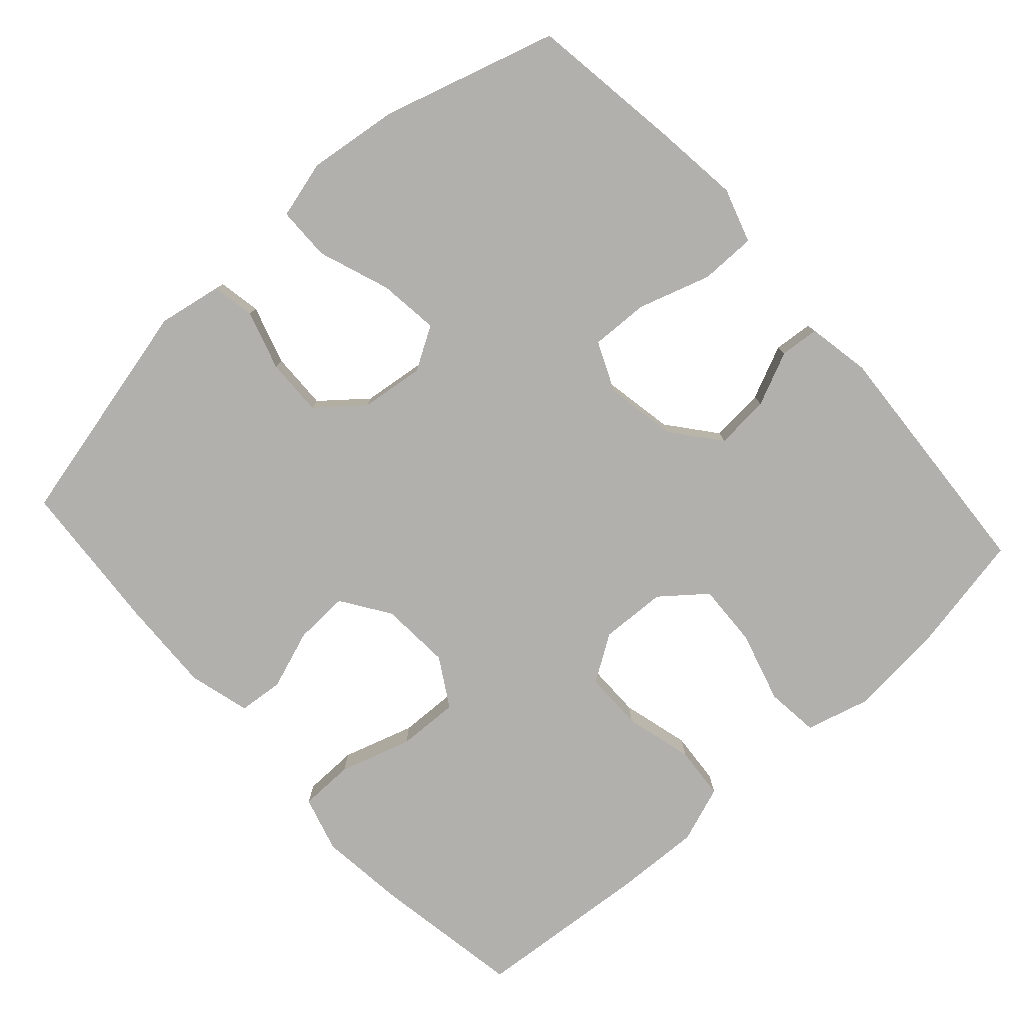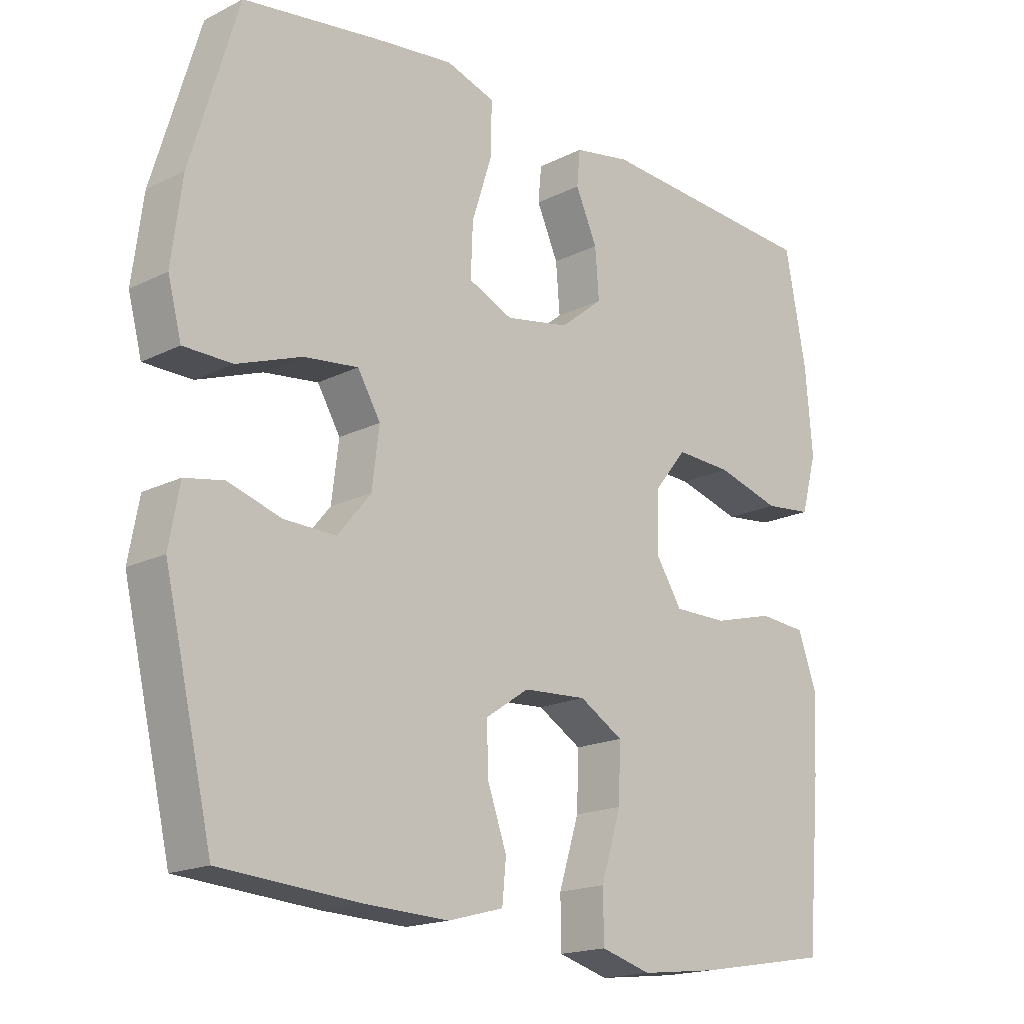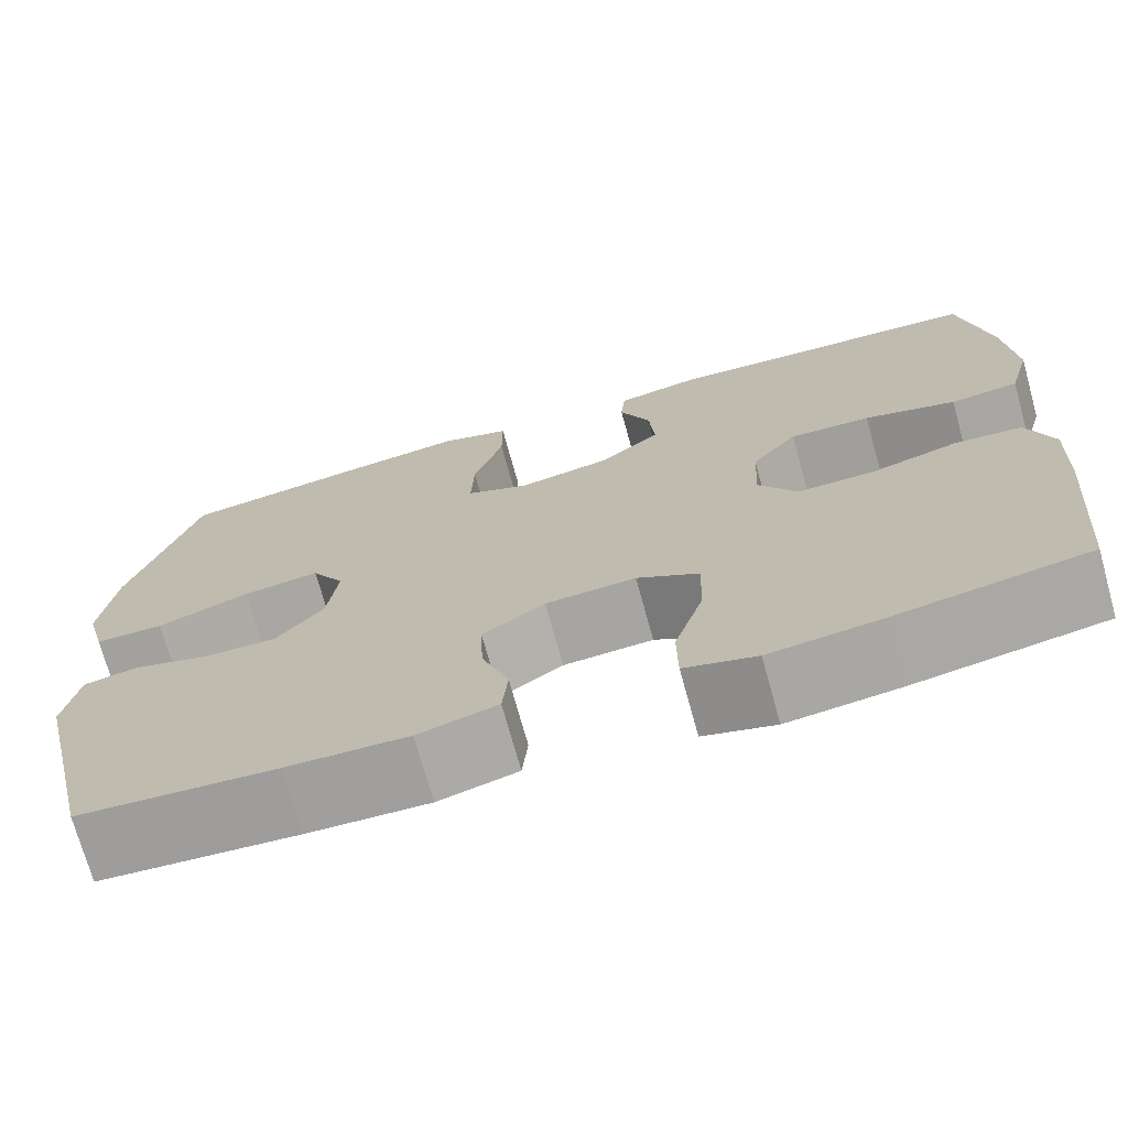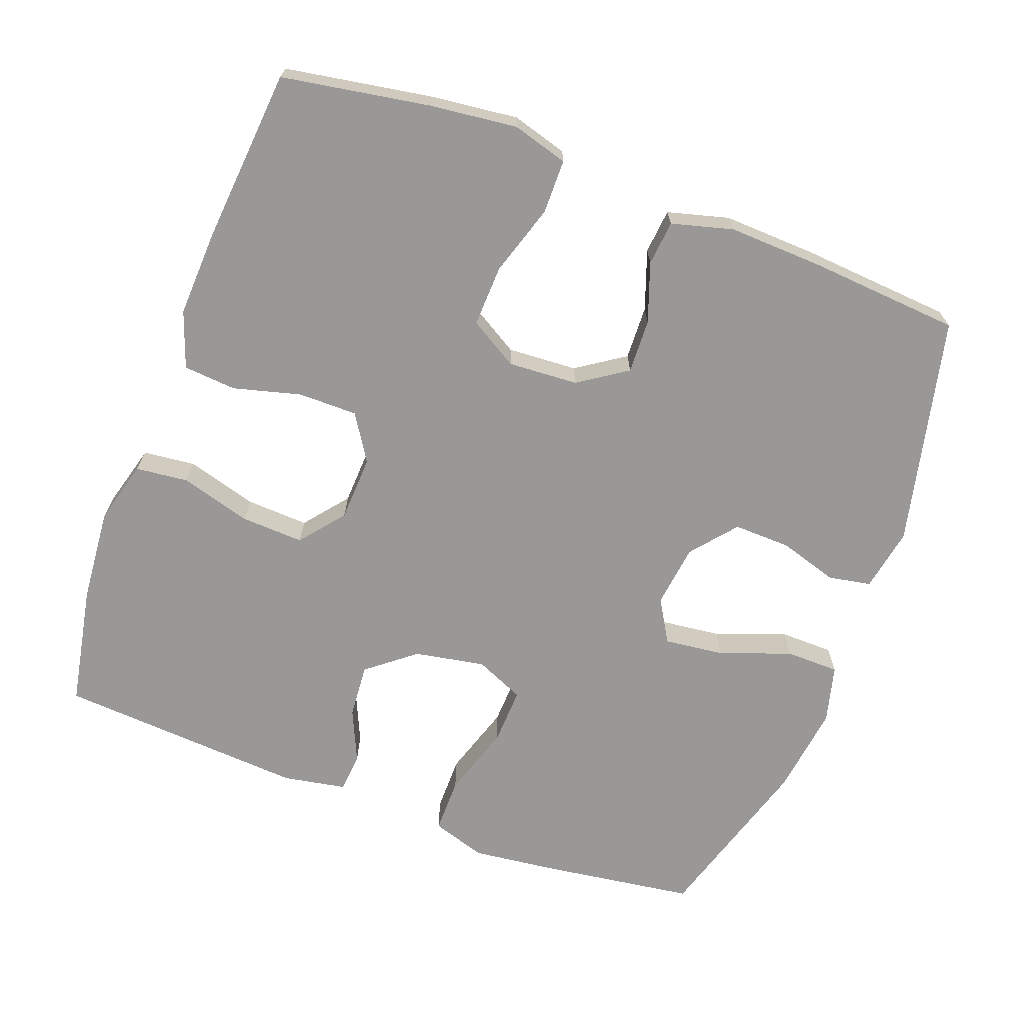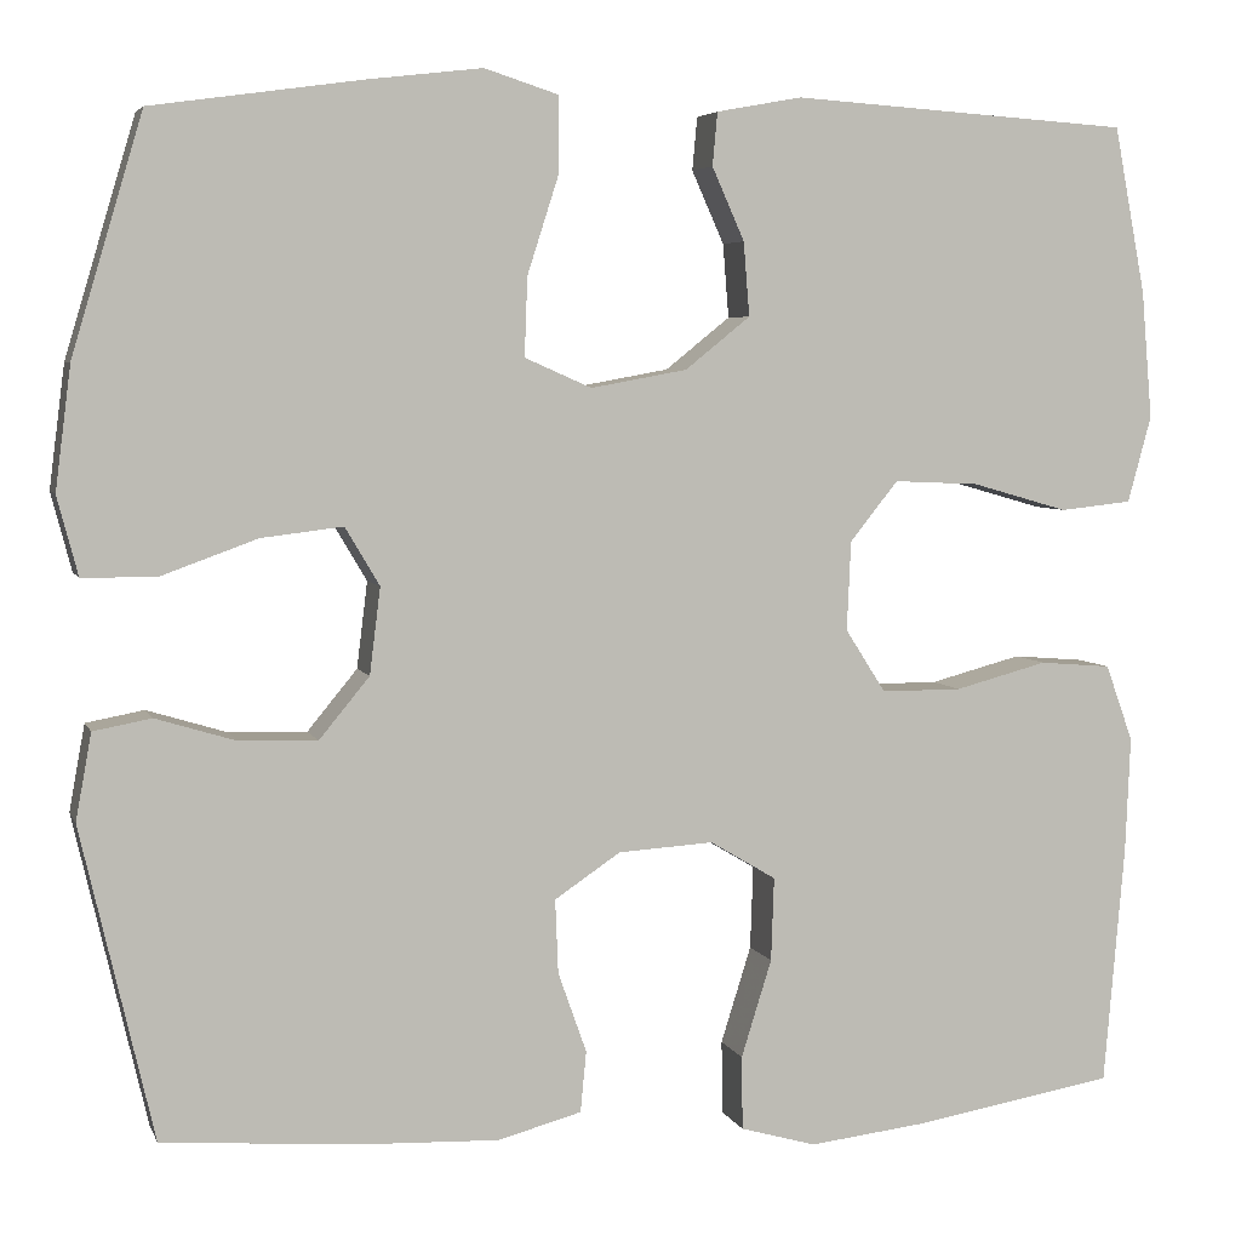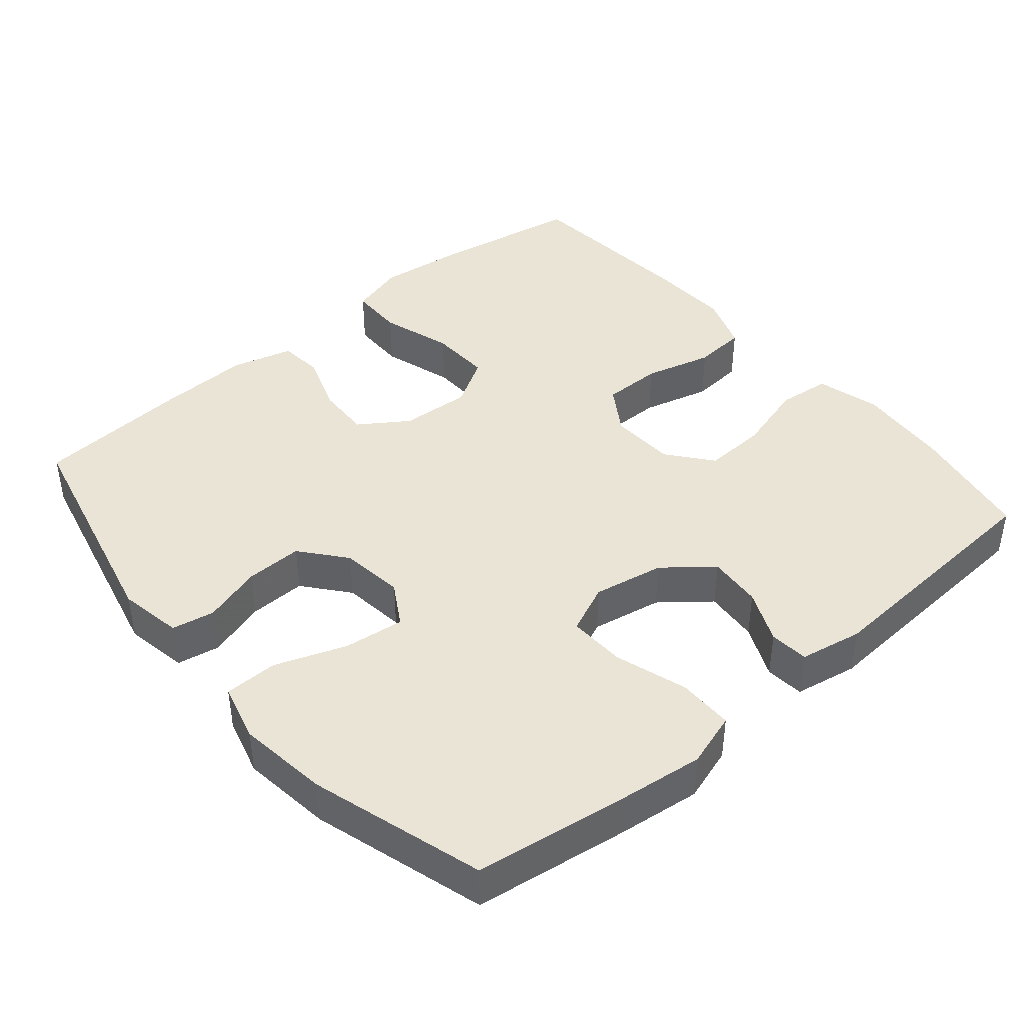
<metadata>
{"format":"obj","ext":"obj","renderer":"f3d","projection":"perspective","resolution":1024,"background":"white","views":[{"elev":-78.7,"azim":-47.9,"up":"+Y"},{"elev":-17.7,"azim":-45.5,"up":"+Z"},{"elev":-72.3,"azim":15.5,"up":"+Z"},{"elev":-68.6,"azim":159.5,"up":"+Y"},{"elev":5.0,"azim":-15.3,"up":"+Z"},{"elev":42.4,"azim":-40.2,"up":"+Y"}]}
</metadata>
<code>
v 0.5 0.07 -0.5
v 0.295 0.07 -0.535
v 0.175 0.07 -0.549
v 0.098 0.07 -0.527
v 0.097 0.07 -0.452
v 0.128 0.07 -0.353
v 0.131 0.07 -0.268
v 0.064 0.07 -0.228
v -0.033 0.07 -0.234
v -0.1 0.07 -0.279
v -0.097 0.07 -0.354
v -0.068 0.07 -0.436
v -0.074 0.07 -0.498
v -0.159 0.07 -0.521
v -0.288 0.07 -0.516
v -0.5 0.07 -0.5
v -0.574 0.07 -0.182
v -0.558 0.07 -0.094
v -0.499 0.07 -0.083
v -0.417 0.07 -0.108
v -0.338 0.07 -0.11
v -0.287 0.07 -0.048
v -0.276 0.07 0.04
v -0.311 0.07 0.099
v -0.394 0.07 0.089
v -0.493 0.07 0.053
v -0.567 0.07 0.054
v -0.588 0.07 0.134
v -0.572 0.07 0.259
v -0.5 0.07 0.5
v -0.288 0.07 0.53
v -0.17 0.07 0.544
v -0.095 0.07 0.52
v -0.095 0.07 0.443
v -0.127 0.07 0.343
v -0.13 0.07 0.263
v -0.062 0.07 0.233
v 0.036 0.07 0.251
v 0.102 0.07 0.304
v 0.096 0.07 0.379
v 0.063 0.07 0.453
v 0.068 0.07 0.507
v 0.155 0.07 0.523
v 0.5 0.07 0.5
v 0.532 0.07 0.331
v 0.543 0.07 0.201
v 0.519 0.07 0.113
v 0.446 0.07 0.105
v 0.348 0.07 0.133
v 0.261 0.07 0.137
v 0.212 0.07 0.076
v 0.208 0.07 -0.015
v 0.249 0.07 -0.079
v 0.331 0.07 -0.079
v 0.425 0.07 -0.054
v 0.498 0.07 -0.06
v 0.526 0.07 -0.138
v 0.521 0.07 -0.256
v 0.5 0 -0.5
v 0.295 0 -0.535
v 0.175 0 -0.549
v 0.098 0 -0.527
v 0.097 0 -0.452
v 0.128 0 -0.353
v 0.131 0 -0.268
v 0.064 0 -0.228
v -0.033 0 -0.234
v -0.1 0 -0.279
v -0.097 0 -0.354
v -0.068 0 -0.436
v -0.074 0 -0.498
v -0.159 0 -0.521
v -0.288 0 -0.516
v -0.5 0 -0.5
v -0.574 0 -0.182
v -0.558 0 -0.094
v -0.499 0 -0.083
v -0.417 0 -0.108
v -0.338 0 -0.11
v -0.287 0 -0.048
v -0.276 0 0.04
v -0.311 0 0.099
v -0.394 0 0.089
v -0.493 0 0.053
v -0.567 0 0.054
v -0.588 0 0.134
v -0.572 0 0.259
v -0.5 0 0.5
v -0.288 0 0.53
v -0.17 0 0.544
v -0.095 0 0.52
v -0.095 0 0.443
v -0.127 0 0.343
v -0.13 0 0.263
v -0.062 0 0.233
v 0.036 0 0.251
v 0.102 0 0.304
v 0.096 0 0.379
v 0.063 0 0.453
v 0.068 0 0.507
v 0.155 0 0.523
v 0.5 0 0.5
v 0.532 0 0.331
v 0.543 0 0.201
v 0.519 0 0.113
v 0.446 0 0.105
v 0.348 0 0.133
v 0.261 0 0.137
v 0.212 0 0.076
v 0.208 0 -0.015
v 0.249 0 -0.079
v 0.331 0 -0.079
v 0.425 0 -0.054
v 0.498 0 -0.06
v 0.526 0 -0.138
v 0.521 0 -0.256
f 4 5 6
f 3 4 6
f 2 3 6
f 1 2 6
f 58 1 6
f 57 58 6
f 56 57 6
f 55 56 6
f 54 55 6
f 53 54 6 7
f 52 53 7 8
f 51 52 8 9
f 47 48 49
f 46 47 49
f 45 46 49
f 44 45 49
f 43 44 49
f 42 43 49
f 41 42 49
f 40 41 49
f 39 40 49 50
f 38 39 50 51
f 33 34 35
f 32 33 35
f 31 32 35
f 30 31 35
f 29 30 35
f 28 29 35
f 27 28 35
f 26 27 35
f 25 26 35
f 24 25 35 36
f 23 24 36 37
f 18 19 20
f 17 18 20
f 16 17 20
f 15 16 20
f 14 15 20
f 13 14 20
f 12 13 20
f 11 12 20
f 10 11 20 21
f 51 9 10
f 38 51 10
f 37 38 10
f 23 37 10
f 22 23 10
f 10 21 22
f 64 63 62
f 64 62 61
f 64 61 60
f 64 60 59
f 64 59 116
f 64 116 115
f 64 115 114
f 64 114 113
f 64 113 112
f 65 64 112 111
f 66 65 111 110
f 67 66 110 109
f 107 106 105
f 107 105 104
f 107 104 103
f 107 103 102
f 107 102 101
f 107 101 100
f 107 100 99
f 107 99 98
f 108 107 98 97
f 109 108 97 96
f 93 92 91
f 93 91 90
f 93 90 89
f 93 89 88
f 93 88 87
f 93 87 86
f 93 86 85
f 93 85 84
f 93 84 83
f 94 93 83 82
f 95 94 82 81
f 78 77 76
f 78 76 75
f 78 75 74
f 78 74 73
f 78 73 72
f 78 72 71
f 78 71 70
f 78 70 69
f 79 78 69 68
f 68 67 109
f 68 109 96
f 68 96 95
f 68 95 81
f 68 81 80
f 80 79 68
f 1 59 60 2
f 2 60 61 3
f 3 61 62 4
f 4 62 63 5
f 5 63 64 6
f 6 64 65 7
f 7 65 66 8
f 8 66 67 9
f 9 67 68 10
f 10 68 69 11
f 11 69 70 12
f 12 70 71 13
f 13 71 72 14
f 14 72 73 15
f 15 73 74 16
f 16 74 75 17
f 17 75 76 18
f 18 76 77 19
f 19 77 78 20
f 20 78 79 21
f 21 79 80 22
f 22 80 81 23
f 23 81 82 24
f 24 82 83 25
f 25 83 84 26
f 26 84 85 27
f 27 85 86 28
f 28 86 87 29
f 29 87 88 30
f 30 88 89 31
f 31 89 90 32
f 32 90 91 33
f 33 91 92 34
f 34 92 93 35
f 35 93 94 36
f 36 94 95 37
f 37 95 96 38
f 38 96 97 39
f 39 97 98 40
f 40 98 99 41
f 41 99 100 42
f 42 100 101 43
f 43 101 102 44
f 44 102 103 45
f 45 103 104 46
f 46 104 105 47
f 47 105 106 48
f 48 106 107 49
f 49 107 108 50
f 50 108 109 51
f 51 109 110 52
f 52 110 111 53
f 53 111 112 54
f 54 112 113 55
f 55 113 114 56
f 56 114 115 57
f 57 115 116 58
f 58 116 59 1

</code>
